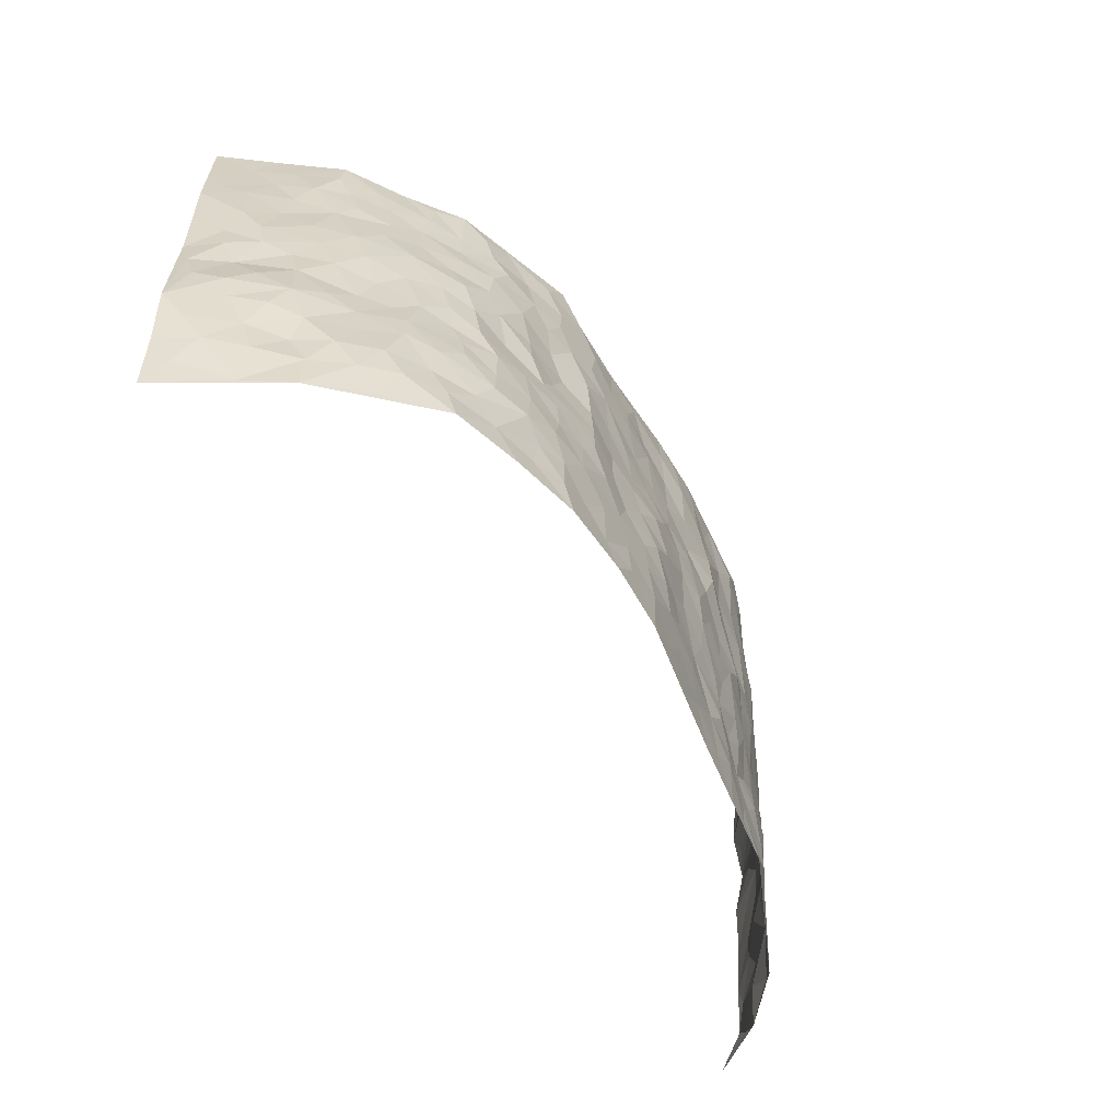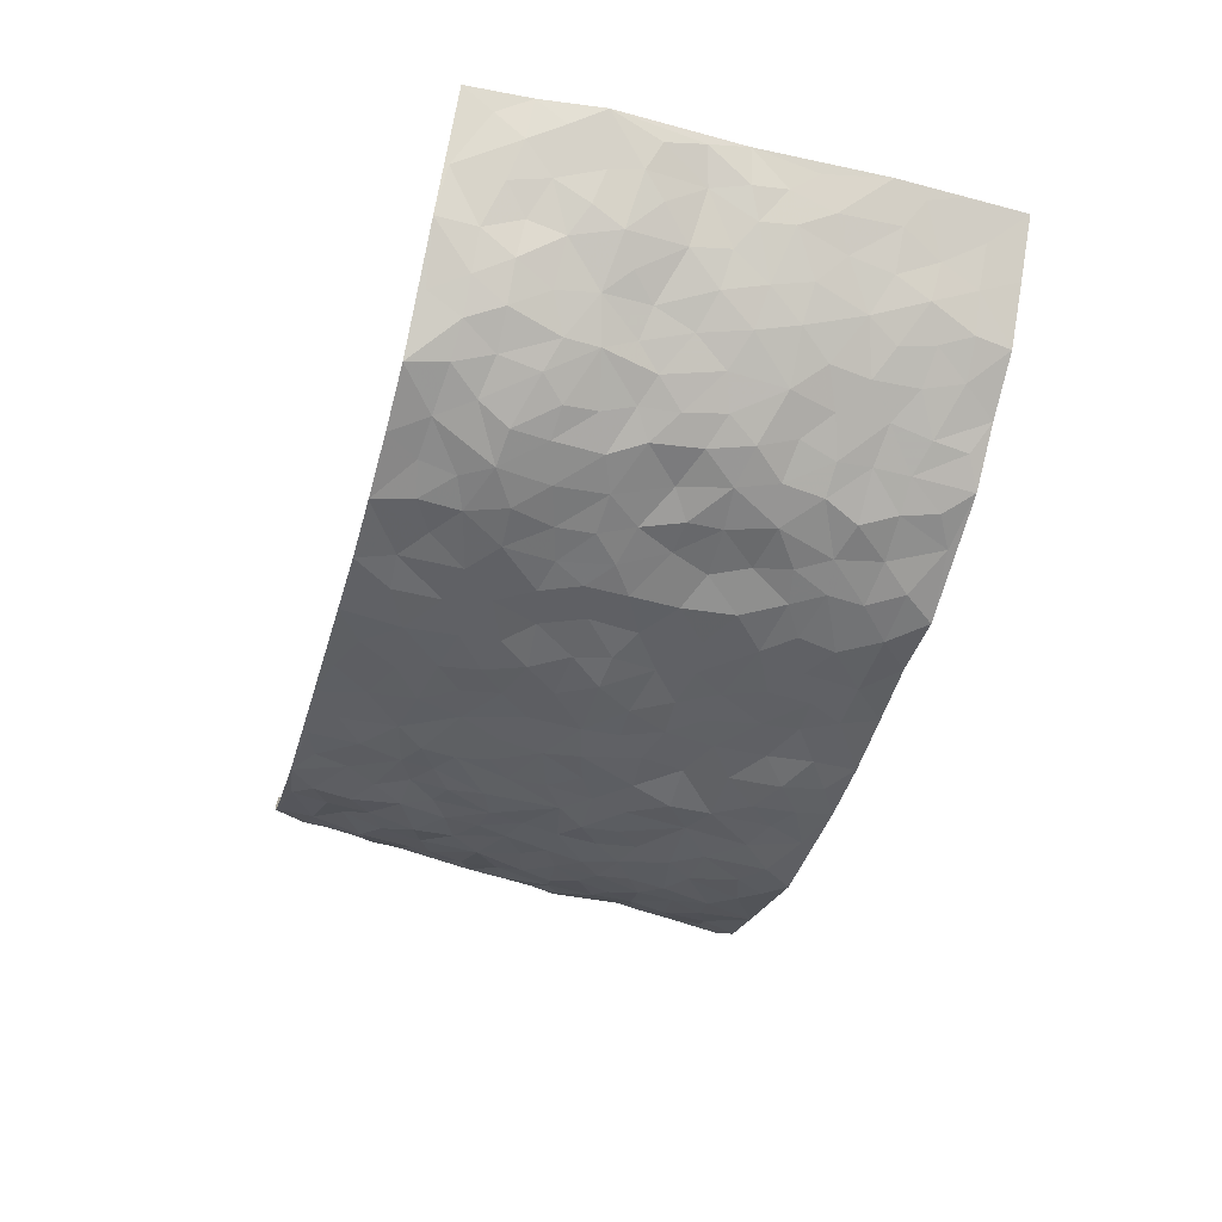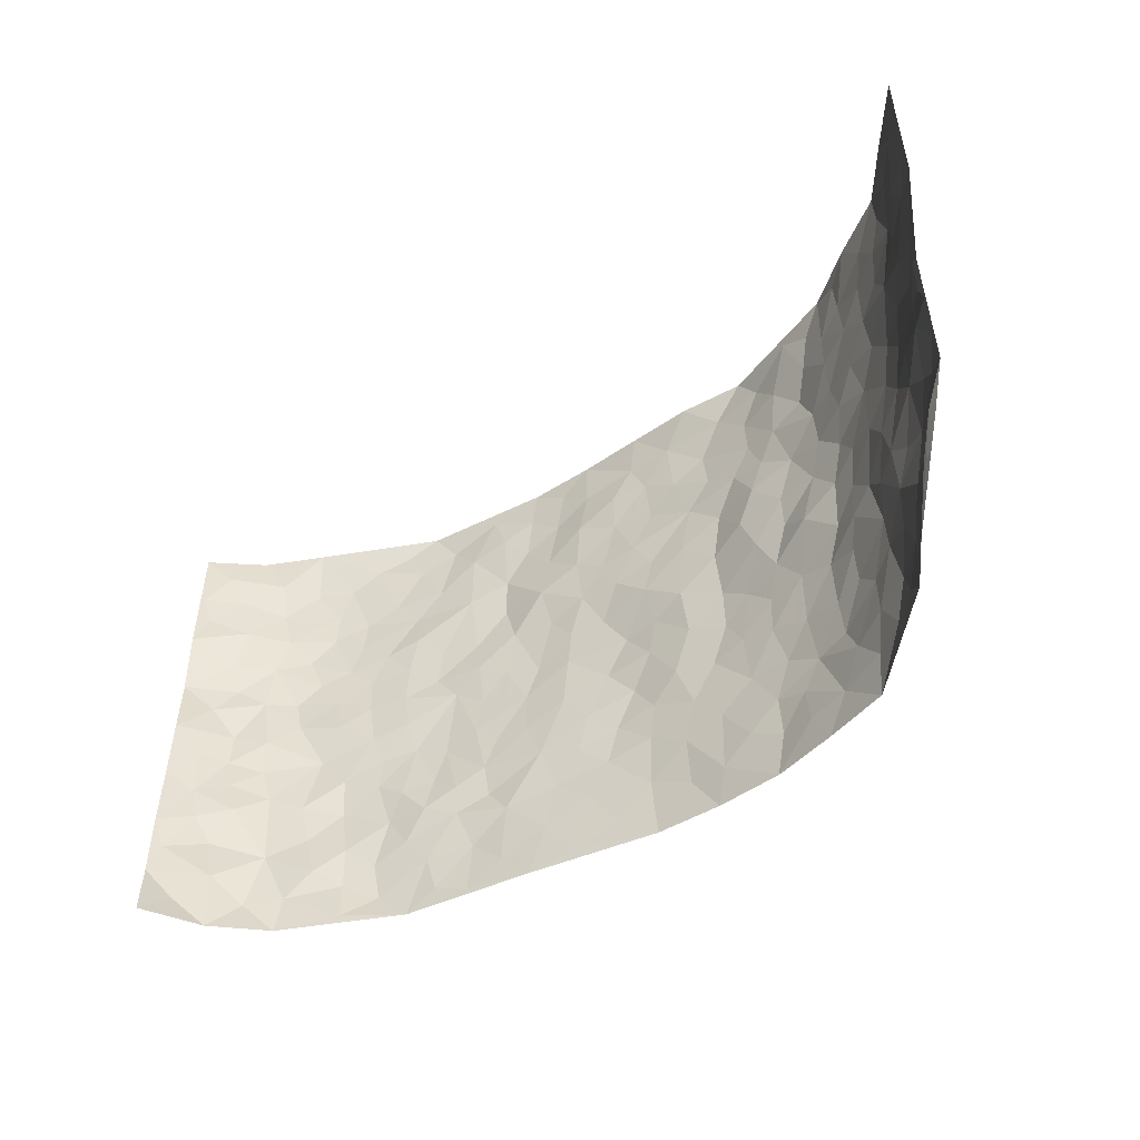
<metadata>
{"format":"obj","ext":"obj","renderer":"f3d","projection":"perspective","resolution":1024,"background":"white","views":[{"elev":-62.5,"azim":124.3,"up":"+Y"},{"elev":-52.0,"azim":73.8,"up":"+Z"},{"elev":-46.1,"azim":39.2,"up":"+Y"}]}
</metadata>
<code>
v -0.8436 0.01316 0.2859
v -0.9038 0.9987 0.2106
v 0.8099 0.000838 0.2953
v 0.8603 0.9908 0.2766
v -0.7531 0.3937 0.1124
v -0.8827 0.5037 0.2383
v -0.798 0.36 0.1553
v 0.007051 0.003141 -0.1232
v -0.8782 0.2566 0.252
v -0.845 0.3418 0.2013
v -0.694 0.003652 0.09301
v -0.8747 0.1317 0.2572
v -0.6776 0.2936 0.071
v -0.7799 0.00525 0.18
v -0.7787 0.2915 0.153
v -0.4766 0.002934 -0.02088
v -0.8639 0.1935 0.2376
v -0.2818 0.1691 -0.05921
v -0.7352 0.3229 0.1047
v -0.789 0.1241 0.1768
v -0.8318 0.06815 0.2229
v -0.7467 0.0658 0.1259
v -0.6382 0.1282 0.06461
v -0.6864 0.07609 0.08464
v -0.8076 0.2103 0.1731
v -0.833 0.2744 0.1981
v -0.7271 0.1782 0.1047
v -0.6609 0.2106 0.06415
v -0.8098 0.4896 0.1488
v -0.8827 0.3812 0.2428
v -0.704 0.9978 0.06795
v -0.5202 0.2235 -0.004925
v 0.2678 0.1593 -0.125
v -0.8901 0.7507 0.2283
v -0.3567 0.394 -0.05206
v -0.7469 0.7528 0.09254
v -0.7634 0.8312 0.09765
v -0.5629 0.4423 0.01191
v -0.5854 0.6049 0.007669
v -0.486 0.9968 -0.04744
v -0.8784 0.6884 0.2084
v -0.6399 0.562 0.0374
v -0.3837 0.7532 -0.05397
v -0.4921 0.2807 -0.004922
v -0.4436 0.2261 -0.01574
v -0.4791 0.1634 -0.01132
v -0.4409 0.6361 -0.04107
v -0.3585 0.5604 -0.0566
v 0.172 0.4762 -0.1229
v -0.3238 0.2222 -0.05794
v -0.2052 0.6117 -0.08973
v -0.3694 0.6293 -0.06225
v -0.2912 0.05934 -0.05906
v -0.6116 0.7097 0.01538
v -0.3819 0.1954 -0.03677
v -0.8197 0.6186 0.1468
v -0.03174 0.3497 -0.1187
v 0.06429 0.3407 -0.1158
v 0.3032 0.453 -0.1046
v -0.08977 0.5537 -0.1058
v -0.1595 0.5573 -0.094
v 0.09817 0.6323 -0.1086
v -0.6098 0.3465 0.03223
v -0.7189 0.5737 0.07521
v -0.875 0.8108 0.203
v -0.5424 0.1305 0.002616
v -0.3555 0.01362 -0.04463
v -0.7499 0.4675 0.1142
v -0.5929 0.1733 0.03052
v -0.5872 0.0198 0.03578
v -0.2344 0.003541 -0.06865
v -0.5908 0.08973 0.03136
v -0.5306 0.05392 -0.002289
v -0.4179 0.03843 -0.02959
v -0.4367 0.105 -0.02368
v -0.8322 0.6869 0.1618
v -0.8914 0.8746 0.2136
v -0.7054 0.5095 0.07504
v 0.005118 0.9991 -0.09352
v -0.7634 0.6755 0.1057
v -0.5434 0.3154 0.007045
v -0.4973 0.4609 -0.01156
v 0.01253 0.573 -0.1029
v -0.04386 0.4844 -0.1151
v 0.009411 0.4207 -0.1145
v -0.1147 0.1297 -0.09808
v -0.5562 0.6693 -0.002214
v -0.8475 0.5639 0.1815
v -0.7059 0.6907 0.06344
v -0.4361 0.2971 -0.03007
v -0.6107 0.2681 0.02686
v -0.4903 0.6879 -0.01943
v -0.1665 0.4861 -0.0931
v -0.2552 0.4366 -0.07847
v -0.6297 0.6483 0.02516
v -0.003439 0.1189 -0.1216
v -0.4065 0.5104 -0.04785
v -0.3325 0.2893 -0.053
v -0.2346 0.5043 -0.08818
v -0.1719 0.3841 -0.08601
v -0.8977 0.6262 0.222
v -0.6811 0.6223 0.05238
v -0.7705 0.5802 0.1146
v -0.3513 0.1115 -0.05019
v -0.508 0.5329 -0.01145
v -0.6575 0.4066 0.04922
v -0.1218 0.3263 -0.09559
v -0.14 0.2514 -0.09082
v -0.5064 0.6111 -0.01655
v 0.114 0.7313 -0.1159
v 0.003649 0.217 -0.118
v -0.0661 0.2749 -0.112
v 0.01153 0.29 -0.118
v -0.4179 0.3635 -0.0402
v -0.1866 0.1851 -0.08362
v -0.6291 0.4882 0.04272
v -0.5397 0.3812 0.001008
v -0.4791 0.3915 -0.02263
v -0.3003 0.5251 -0.07119
v -0.2493 0.351 -0.07248
v -0.3466 0.4679 -0.05934
v -0.2154 0.2722 -0.07313
v -0.08459 0.4129 -0.1095
v -0.5776 0.5309 0.01185
v -0.08401 0.2002 -0.1054
v -0.2031 0.09502 -0.07628
v -0.3859 0.2591 -0.03594
v -0.8498 0.441 0.1994
v -0.8103 0.4222 0.1539
v 0.09888 0.4237 -0.1144
v 0.2163 0.2401 -0.1278
v 0.08859 0.518 -0.1088
v 0.02556 0.4893 -0.113
v 0.1731 0.3953 -0.1251
v 0.7312 0.4919 0.1257
v 0.2271 0.4364 -0.1196
v 0.2737 0.3155 -0.1185
v 0.1658 0.5694 -0.1148
v 0.1289 0.9977 -0.09391
v -0.2872 0.6201 -0.07744
v 0.4258 0.88 -0.06915
v 0.4882 0.998 -0.04154
v -0.2101 0.7816 -0.08751
v -0.05342 0.8656 -0.09544
v -0.312 0.3495 -0.0617
v -0.4513 0.5654 -0.03967
v -0.06604 0.05436 -0.1079
v -0.1485 0.0238 -0.08765
v 0.129 0.004303 -0.1335
v 0.01826 0.8617 -0.106
v -0.01076 0.702 -0.1007
v 0.4293 0.1971 -0.09806
v 0.3491 0.2911 -0.1114
v 0.5778 0.5255 -0.00225
v 0.5213 0.5465 -0.03831
v 0.4586 0.1355 -0.08044
v 0.5221 0.2271 -0.05289
v 0.4201 0.3626 -0.09135
v 0.02868 0.6426 -0.106
v -0.05325 0.6292 -0.09821
v -0.1413 0.7309 -0.08892
v -0.08109 0.6946 -0.09519
v -0.05569 0.7928 -0.1019
v -0.1307 0.6341 -0.0926
v 0.02566 0.7767 -0.1111
v 0.2514 0.9996 -0.1109
v -0.01437 0.9282 -0.1035
v -0.2665 0.8462 -0.08721
v -0.1963 0.8803 -0.0964
v -0.3127 0.7806 -0.07889
v -0.2429 0.9981 -0.08693
v -0.2226 0.6967 -0.07878
v -0.3141 0.7 -0.08154
v -0.1357 0.8307 -0.09066
v -0.1198 0.9998 -0.09357
v 0.2233 0.7471 -0.1121
v 0.1799 0.6688 -0.1171
v 0.3316 0.596 -0.0944
v 0.2665 0.5247 -0.101
v 0.2705 0.6674 -0.09674
v 0.4286 0.7444 -0.0772
v 0.3613 0.6834 -0.09599
v 0.2915 0.7342 -0.1039
v 0.07373 0.9306 -0.1081
v 0.08381 0.8247 -0.111
v 0.1505 0.859 -0.1186
v 0.2565 0.8741 -0.1111
v 0.327 0.7943 -0.09883
v 0.2364 0.5975 -0.099
v -0.8257 0.8678 0.1521
v -0.6639 0.8156 0.03495
v -0.812 0.7754 0.1497
v -0.814 0.9979 0.1276
v -0.8556 0.94 0.1786
v -0.772 0.9213 0.1051
v -0.7083 0.8854 0.05999
v -0.5925 0.928 0.003352
v -0.6453 0.8849 0.02609
v -0.6668 0.7448 0.04047
v -0.5505 0.8131 -0.01334
v -0.6099 0.7799 0.007007
v -0.5053 0.9002 -0.03479
v -0.3877 0.8777 -0.06071
v -0.5389 0.959 -0.02611
v -0.459 0.8151 -0.04164
v -0.4403 0.9351 -0.06046
v -0.3429 0.972 -0.07259
v -0.504 0.7594 -0.02837
v -0.3172 0.9005 -0.07299
v -0.2567 0.9302 -0.08836
v 0.1615 0.7865 -0.1159
v 0.2606 0.805 -0.1116
v 0.194 0.9343 -0.1152
v 0.3982 0.8129 -0.08725
v 0.3412 0.882 -0.09034
v 0.3838 0.9829 -0.07362
v 0.2951 0.9389 -0.105
v 0.443 0.9481 -0.06193
v 0.3835 0.4942 -0.08009
v 0.3315 0.5301 -0.09907
v 0.4865 0.6043 -0.0596
v 0.436 0.6643 -0.07477
v 0.4107 0.5887 -0.08252
v 0.3617 0.1917 -0.116
v 0.482 0.3347 -0.06417
v 0.462 0.5226 -0.06756
v 0.3534 0.3895 -0.1031
v -0.1205 0.9157 -0.09685
v -0.181 0.9583 -0.09482
v 0.3276 0.135 -0.1154
v 0.5832 0.01385 0.006716
v 0.208 0.3356 -0.1225
v 0.2782 0.3869 -0.1157
v 0.5742 0.2469 -0.0195
v 0.6984 0.9954 0.08929
v 0.8522 0.2441 0.2632
v 0.4867 0.8113 -0.03915
v 0.6796 0.4835 0.07276
v 0.4863 0.7464 -0.048
v 0.8477 0.4915 0.2714
v 0.6388 0.2917 0.03894
v 0.5074 0.4678 -0.04804
v 0.7265 0.3066 0.1055
v 0.5517 0.415 -0.02209
v 0.4922 0.002844 -0.07599
v 0.09684 0.2541 -0.1227
v 0.5052 0.0774 -0.064
v 0.1416 0.3209 -0.1262
v 0.4235 0.2675 -0.09439
v 0.7844 0.2598 0.1825
v 0.6157 0.4599 0.02834
v 0.5673 0.08088 -0.02472
v 0.4525 0.4266 -0.07575
v 0.588 0.3701 0.005102
v 0.2953 0.2347 -0.1253
v 0.4818 0.2717 -0.07201
v 0.2718 0.08035 -0.1266
v 0.3725 0.00395 -0.1069
v 0.2523 0.003856 -0.1313
v 0.2081 0.1163 -0.1236
v 0.07523 0.1717 -0.1221
v 0.1521 0.192 -0.1254
v 0.5982 0.1459 -0.005006
v 0.721 0.4183 0.1131
v 0.6966 0.2175 0.09095
v 0.6216 0.07864 0.02479
v 0.6361 0.3818 0.04516
v 0.6784 0.3361 0.06958
v 0.7989 0.3204 0.1879
v 0.7032 0.5636 0.08997
v 0.6563 0.1429 0.05035
v 0.6967 0.1472 0.1098
v 0.7683 0.3624 0.154
v 0.8325 0.3429 0.2344
v 0.7901 0.4321 0.1982
v 0.5718 0.312 -0.0171
v 0.7342 0.1026 0.1528
v 0.338 0.06527 -0.1106
v 0.4159 0.06999 -0.09491
v 0.07787 0.07958 -0.1285
v 0.1492 0.07402 -0.1257
v 0.8634 0.7411 0.2668
v 0.675 0.07669 0.08583
v 0.6284 0.2137 0.02732
v 0.8408 0.4169 0.2528
v 0.8105 0.502 0.2097
v 0.7436 0.2455 0.1308
v 0.5285 0.1478 -0.04461
v 0.6713 -0.000611 0.092
v 0.499 0.3939 -0.04877
v 0.7965 0.06151 0.2557
v 0.8264 0.1233 0.2814
v 0.7535 0.1762 0.1633
v 0.7856 0.1199 0.2119
v 0.7262 0.007462 0.1705
v 0.8189 0.1827 0.236
v 0.6421 0.5528 0.03827
v 0.6649 0.6301 0.05354
v 0.5764 0.6354 -0.007411
v 0.7597 0.6862 0.1521
v 0.6123 0.7694 0.02674
v 0.8428 0.6168 0.2517
v 0.7209 0.6377 0.1061
v 0.7814 0.5889 0.1686
v 0.6951 0.7401 0.08783
v 0.7724 0.5244 0.163
v 0.8162 0.5671 0.2189
v 0.807 0.653 0.1975
v 0.6218 0.6908 0.02607
v 0.5553 0.7228 -0.009648
v 0.5061 0.6739 -0.03875
v 0.7793 0.8468 0.1764
v 0.6788 0.8676 0.07633
v 0.7524 0.7713 0.1429
v 0.8109 0.7711 0.2057
v 0.7342 0.8397 0.1179
v 0.86 0.866 0.2694
v 0.6649 0.7993 0.06351
v 0.8471 0.8033 0.2504
v 0.7051 0.9279 0.09272
v 0.7787 0.9936 0.1836
v 0.5908 0.9961 0.02752
v 0.7582 0.9211 0.1525
v 0.8134 0.9216 0.2201
v 0.6368 0.932 0.04894
v 0.5471 0.9001 -0.008376
v 0.4879 0.8807 -0.03891
v 0.5409 0.9684 -0.009744
v 0.557 0.82 -0.001543
v 0.6151 0.8583 0.03318
f 29 6 128
f 12 21 20
f 26 10 9
f 55 45 46
f 27 19 15
f 26 9 17
f 101 6 88
f 12 1 21
f 7 15 19
f 125 86 96
f 84 123 85
f 129 29 128
f 25 27 15
f 12 20 17
f 73 75 66
f 22 14 11
f 26 17 25
f 9 12 17
f 25 15 26
f 5 129 7
f 52 146 48
f 55 18 50
f 7 19 5
f 20 27 25
f 124 82 105
f 41 76 34
f 20 14 22
f 14 20 21
f 14 21 1
f 24 22 11
f 24 27 22
f 72 66 69
f 69 32 91
f 70 24 11
f 24 23 27
f 17 20 25
f 27 20 22
f 10 15 7
f 10 26 15
f 23 28 27
f 27 13 19
f 28 23 69
f 13 27 28
f 119 121 94
f 10 7 129
f 6 30 128
f 9 10 30
f 36 192 80
f 80 102 89
f 118 81 44
f 64 103 78
f 115 126 86
f 45 32 46
f 91 63 13
f 129 68 29
f 95 87 54
f 95 54 199
f 202 40 204
f 82 97 105
f 29 88 6
f 18 55 104
f 148 126 71
f 38 82 124
f 50 18 122
f 117 82 38
f 5 19 106
f 82 117 118
f 80 64 102
f 127 45 55
f 194 77 190
f 98 35 114
f 39 124 105
f 127 50 98
f 106 19 13
f 66 75 46
f 39 95 42
f 63 117 38
f 95 89 102
f 101 56 76
f 51 140 99
f 18 53 126
f 62 83 132
f 45 127 90
f 112 113 57
f 103 29 68
f 130 85 58
f 109 39 105
f 35 94 121
f 113 246 58
f 151 165 163
f 120 100 94
f 114 127 98
f 192 190 65
f 95 39 87
f 36 191 37
f 67 104 74
f 56 101 88
f 13 63 106
f 192 34 76
f 268 241 243
f 108 115 125
f 93 84 60
f 133 84 85
f 156 288 157
f 101 76 41
f 80 103 64
f 105 97 146
f 99 61 51
f 92 109 47
f 125 96 111
f 158 227 153
f 75 104 55
f 69 66 32
f 81 91 32
f 106 78 68
f 42 64 78
f 77 34 65
f 24 70 72
f 75 73 16
f 16 71 67
f 2 34 77
f 13 28 91
f 103 56 88
f 56 80 76
f 72 69 23
f 11 16 70
f 16 73 70
f 16 67 74
f 115 18 126
f 24 72 23
f 73 72 70
f 16 74 75
f 72 73 66
f 32 45 44
f 84 83 60
f 66 46 32
f 78 106 116
f 117 63 81
f 67 53 104
f 103 68 78
f 69 91 28
f 36 80 89
f 106 38 116
f 106 68 5
f 81 118 117
f 62 132 138
f 32 44 81
f 53 67 71
f 57 58 85
f 123 100 107
f 93 60 61
f 33 230 224
f 8 96 147
f 132 133 130
f 140 48 119
f 93 100 123
f 122 98 50
f 164 60 160
f 53 71 126
f 125 112 108
f 193 194 195
f 75 55 46
f 63 91 81
f 56 103 80
f 196 198 31
f 18 104 53
f 121 48 97
f 38 106 63
f 118 97 82
f 97 35 121
f 51 172 140
f 130 134 49
f 87 39 109
f 288 252 263
f 97 114 35
f 47 43 92
f 57 113 58
f 248 130 58
f 34 101 41
f 114 90 127
f 116 124 42
f 145 94 35
f 118 114 97
f 167 79 175
f 98 145 35
f 85 123 57
f 43 47 52
f 199 36 89
f 42 78 116
f 159 83 62
f 88 29 103
f 74 104 75
f 118 44 90
f 173 140 172
f 42 95 102
f 190 192 37
f 65 190 77
f 89 95 199
f 125 111 112
f 92 87 109
f 18 115 122
f 177 180 176
f 112 57 107
f 109 105 146
f 93 94 100
f 285 286 275
f 96 86 147
f 137 232 131
f 57 123 107
f 87 92 208
f 49 134 136
f 132 130 49
f 161 164 162
f 50 127 55
f 122 108 107
f 122 107 100
f 48 140 52
f 118 90 114
f 99 119 94
f 123 84 93
f 36 37 192
f 48 121 119
f 120 122 100
f 39 42 124
f 38 124 116
f 248 58 246
f 44 45 90
f 98 122 120
f 146 52 47
f 94 93 99
f 168 209 170
f 212 183 188
f 202 197 200
f 42 102 64
f 107 108 112
f 99 93 61
f 8 280 96
f 112 111 113
f 125 115 86
f 115 108 122
f 128 30 10
f 5 68 129
f 10 129 128
f 132 49 138
f 83 84 133
f 130 133 85
f 83 133 132
f 248 134 130
f 156 152 224
f 151 110 165
f 212 186 211
f 153 224 249
f 254 251 244
f 246 261 262
f 225 158 249
f 49 136 179
f 185 184 150
f 214 188 181
f 181 188 182
f 161 163 174
f 143 170 172
f 110 211 185
f 184 79 167
f 174 228 169
f 62 110 159
f 163 150 144
f 210 169 229
f 170 143 168
f 176 211 110
f 98 120 145
f 94 145 120
f 48 146 97
f 109 146 47
f 148 86 126
f 147 86 148
f 71 8 148
f 8 147 148
f 244 276 254
f 232 136 134
f 174 143 161
f 60 83 160
f 163 162 151
f 159 160 83
f 261 281 262
f 259 281 149
f 219 220 59
f 246 113 111
f 33 255 131
f 157 256 152
f 137 255 153
f 230 278 279
f 262 260 33
f 154 155 242
f 131 255 137
f 248 131 232
f 281 280 149
f 259 258 278
f 220 179 59
f 159 151 160
f 162 160 151
f 164 61 60
f 228 174 144
f 144 174 163
f 159 110 151
f 161 172 164
f 186 184 185
f 161 162 163
f 61 164 51
f 160 162 164
f 187 217 213
f 150 163 165
f 205 202 200
f 79 184 139
f 170 43 173
f 174 169 143
f 161 143 172
f 167 144 150
f 176 180 183
f 172 170 173
f 223 226 221
f 185 150 165
f 99 140 119
f 207 206 203
f 172 51 164
f 43 52 173
f 173 52 140
f 167 175 228
f 228 229 169
f 210 168 169
f 177 110 62
f 189 138 179
f 62 138 177
f 136 232 233
f 181 182 222
f 150 184 167
f 178 180 189
f 49 179 138
f 177 138 189
f 180 178 182
f 178 179 220
f 307 308 304
f 222 223 221
f 215 187 188
f 176 183 212
f 187 213 186
f 214 215 188
f 185 211 186
f 237 181 239
f 182 188 183
f 110 185 165
f 216 215 141
f 211 176 212
f 182 183 180
f 176 110 177
f 213 184 186
f 178 189 179
f 177 189 180
f 195 190 37
f 197 198 200
f 195 194 190
f 34 192 65
f 80 192 76
f 37 196 195
f 194 2 77
f 193 2 194
f 196 37 191
f 31 193 195
f 198 196 191
f 31 195 196
f 199 201 191
f 197 204 31
f 198 191 201
f 31 198 197
f 201 199 54
f 36 199 191
f 54 208 201
f 208 43 205
f 208 54 87
f 198 201 200
f 206 205 203
f 43 170 203
f 210 207 209
f 40 202 206
f 31 204 40
f 197 202 204
f 208 205 200
f 43 203 205
f 205 206 202
f 203 209 207
f 171 40 207
f 40 206 207
f 208 200 201
f 43 208 92
f 170 209 203
f 168 143 169
f 207 210 171
f 168 210 209
f 188 187 212
f 212 187 186
f 166 139 213
f 184 213 139
f 237 214 181
f 215 214 141
f 216 141 218
f 213 217 166
f 142 166 216
f 217 216 166
f 187 215 217
f 216 217 215
f 237 141 214
f 142 216 218
f 223 222 182
f 179 136 59
f 223 220 219
f 267 238 251
f 237 327 141
f 223 182 178
f 158 290 253
f 220 223 178
f 59 233 227
f 233 59 136
f 248 246 131
f 153 249 158
f 251 254 267
f 223 219 226
f 111 261 246
f 297 251 238
f 276 256 157
f 167 228 144
f 229 228 175
f 175 171 229
f 229 171 210
f 260 257 33
f 265 271 272
f 266 289 283
f 269 243 250
f 249 224 152
f 266 283 271
f 227 233 137
f 253 227 158
f 325 313 320
f 135 264 275
f 310 329 239
f 270 298 297
f 249 256 225
f 275 273 269
f 311 222 221
f 155 154 299
f 234 276 157
f 310 311 299
f 222 239 181
f 221 226 155
f 266 263 252
f 242 290 244
f 264 273 275
f 273 264 243
f 242 244 154
f 276 290 225
f 288 234 157
f 240 282 302
f 275 286 306
f 225 290 158
f 234 263 284
f 241 254 276
f 233 232 137
f 137 153 227
f 264 135 238
f 244 251 154
f 260 259 257
f 227 253 219
f 33 224 255
f 154 297 299
f 240 302 307
f 297 154 251
f 264 268 243
f 253 226 219
f 271 284 263
f 277 294 293
f 290 242 253
f 241 234 284
f 59 227 219
f 242 155 226
f 252 245 231
f 157 152 156
f 257 230 33
f 152 256 249
f 278 230 257
f 262 33 131
f 224 153 255
f 259 278 257
f 134 248 232
f 230 279 224
f 96 261 111
f 261 96 280
f 280 281 261
f 246 262 131
f 252 247 245
f 268 267 241
f 283 277 272
f 288 247 252
f 275 274 285
f 295 291 294
f 267 268 264
f 263 234 288
f 309 310 299
f 290 276 244
f 283 272 271
f 267 254 241
f 265 243 241
f 236 240 285
f 297 238 270
f 303 305 298
f 241 276 234
f 221 155 299
f 272 277 293
f 250 243 287
f 286 285 240
f 284 271 265
f 271 263 266
f 295 3 291
f 225 256 276
f 241 284 265
f 289 266 231
f 3 292 291
f 321 235 323
f 293 294 296
f 279 278 258
f 245 279 258
f 279 156 224
f 260 281 259
f 280 8 149
f 262 281 260
f 231 266 252
f 267 264 238
f 306 304 270
f 283 289 295
f 243 269 273
f 236 269 250
f 294 292 296
f 274 236 285
f 269 274 275
f 250 287 293
f 245 289 231
f 236 274 269
f 156 279 247
f 242 226 253
f 247 279 245
f 243 265 287
f 288 156 247
f 265 272 293
f 296 292 236
f 293 287 265
f 295 294 277
f 277 283 295
f 236 250 296
f 289 3 295
f 292 294 291
f 293 296 250
f 300 304 308
f 325 320 235
f 329 330 326
f 270 304 303
f 270 303 298
f 309 305 301
f 135 306 270
f 299 297 298
f 298 309 299
f 238 135 270
f 300 314 305
f 303 300 305
f 304 306 307
f 300 303 304
f 282 319 315
f 322 325 235
f 275 306 135
f 307 306 286
f 240 307 286
f 308 307 302
f 302 282 308
f 308 282 315
f 305 309 298
f 310 309 301
f 310 301 329
f 310 239 311
f 222 311 239
f 299 311 221
f 319 312 315
f 312 323 316
f 301 305 318
f 305 314 316
f 300 308 315
f 316 314 312
f 312 314 315
f 315 314 300
f 323 312 324
f 316 313 318
f 282 4 317
f 330 313 325
f 4 321 324
f 235 320 323
f 282 317 319
f 312 319 317
f 326 325 322
f 316 320 313
f 316 318 305
f 142 218 327
f 327 218 141
f 316 323 320
f 324 312 317
f 4 324 317
f 321 323 324
f 318 313 330
f 328 326 322
f 326 327 329
f 329 327 237
f 326 328 327
f 322 142 328
f 327 328 142
f 329 237 239
f 301 318 330
f 326 330 325
f 330 329 301

</code>
